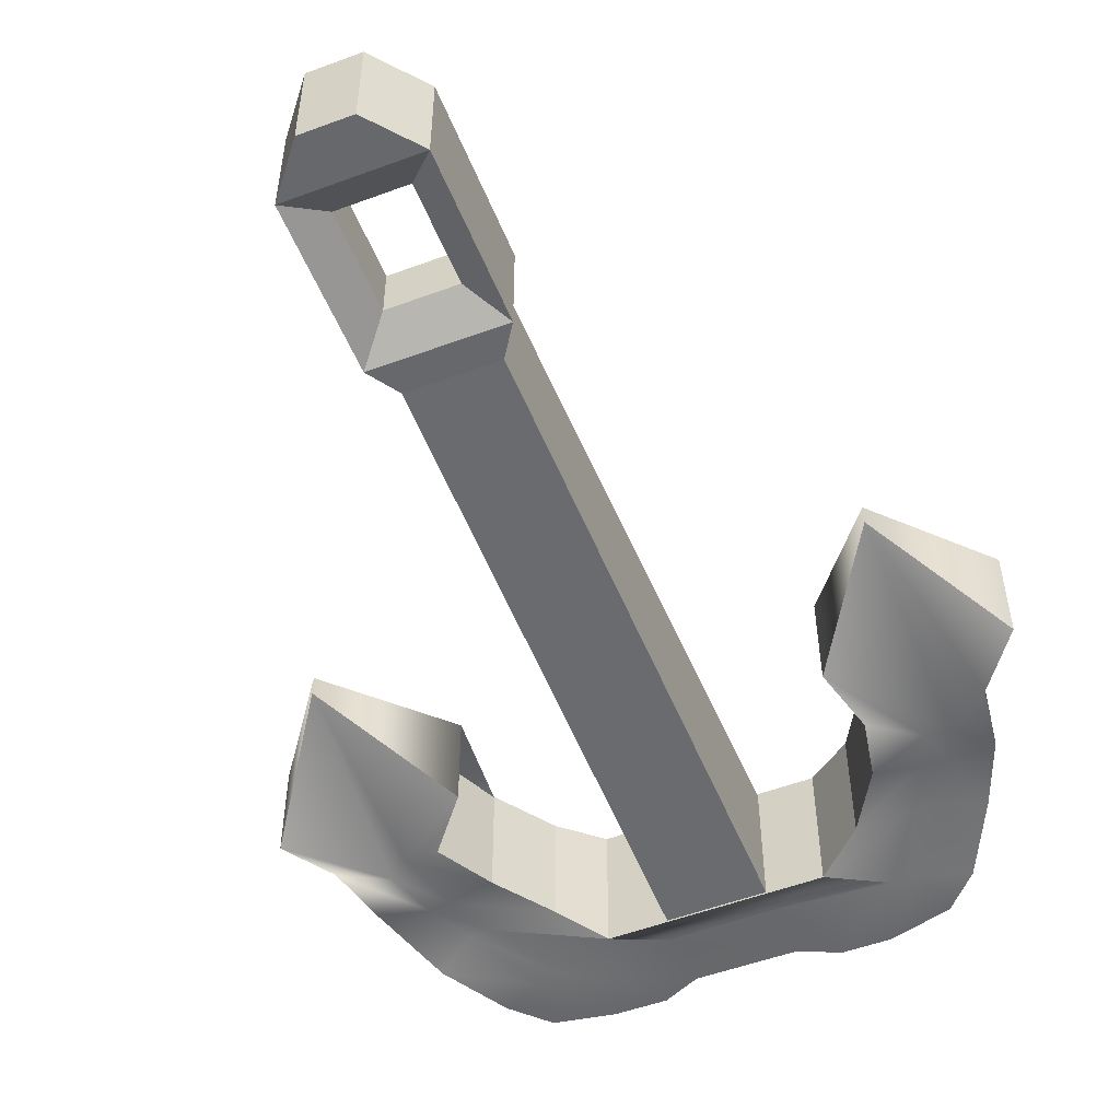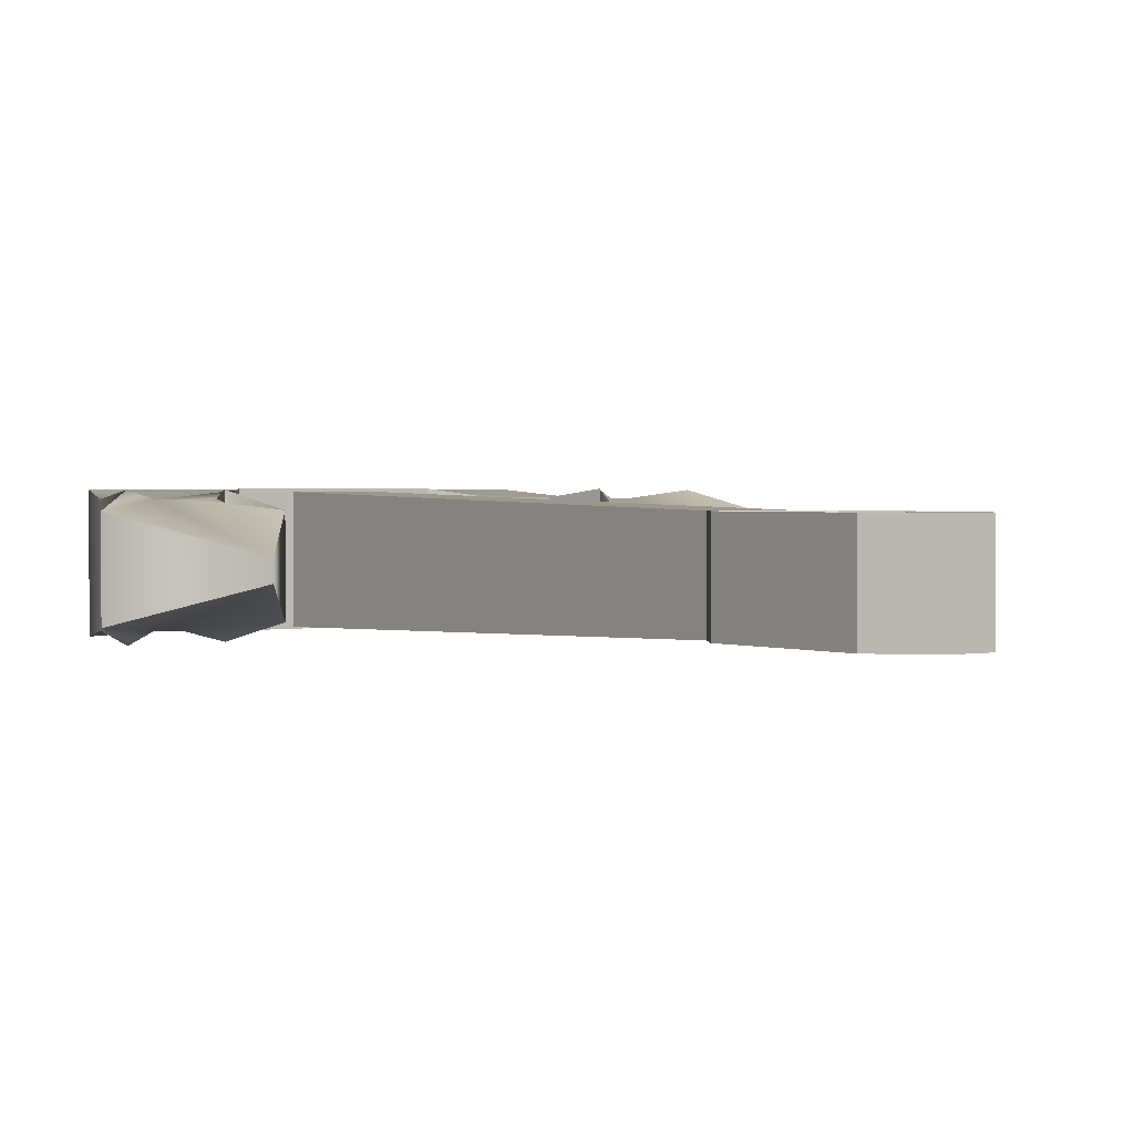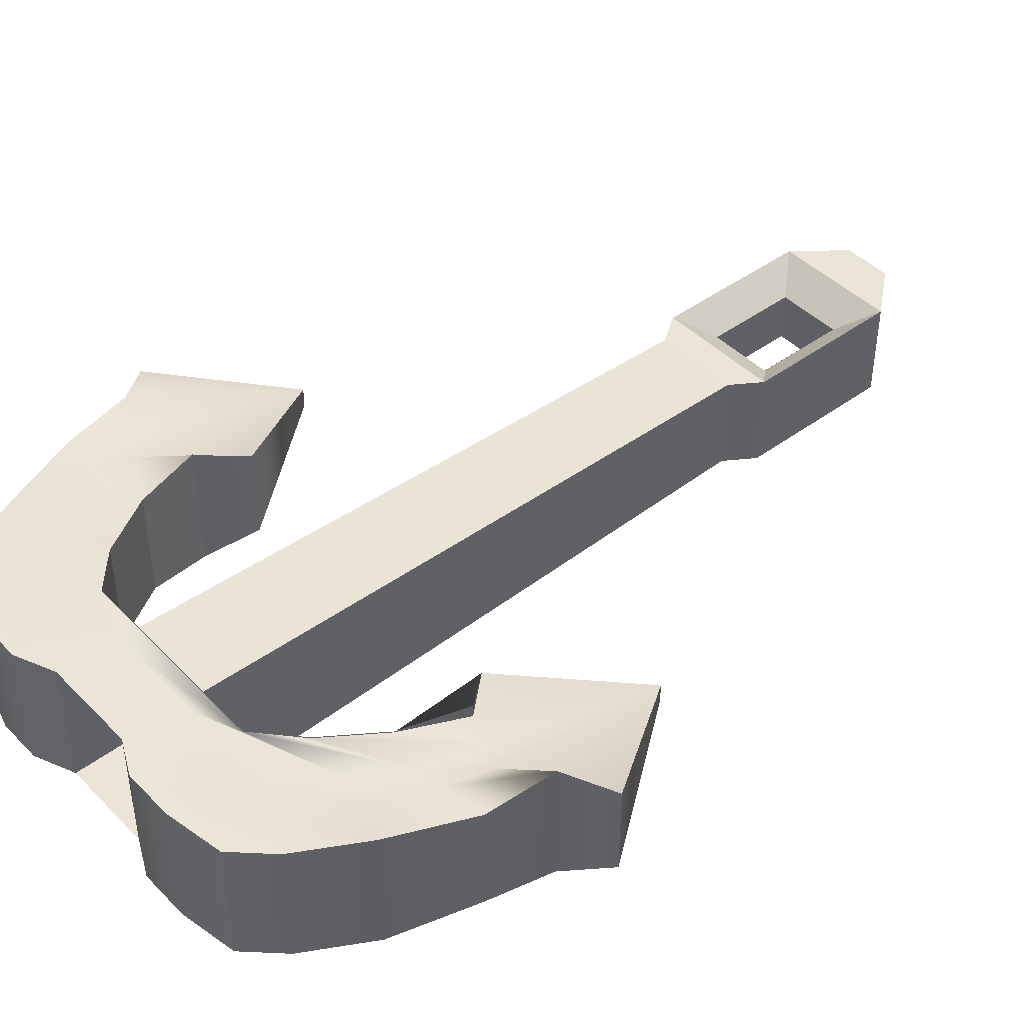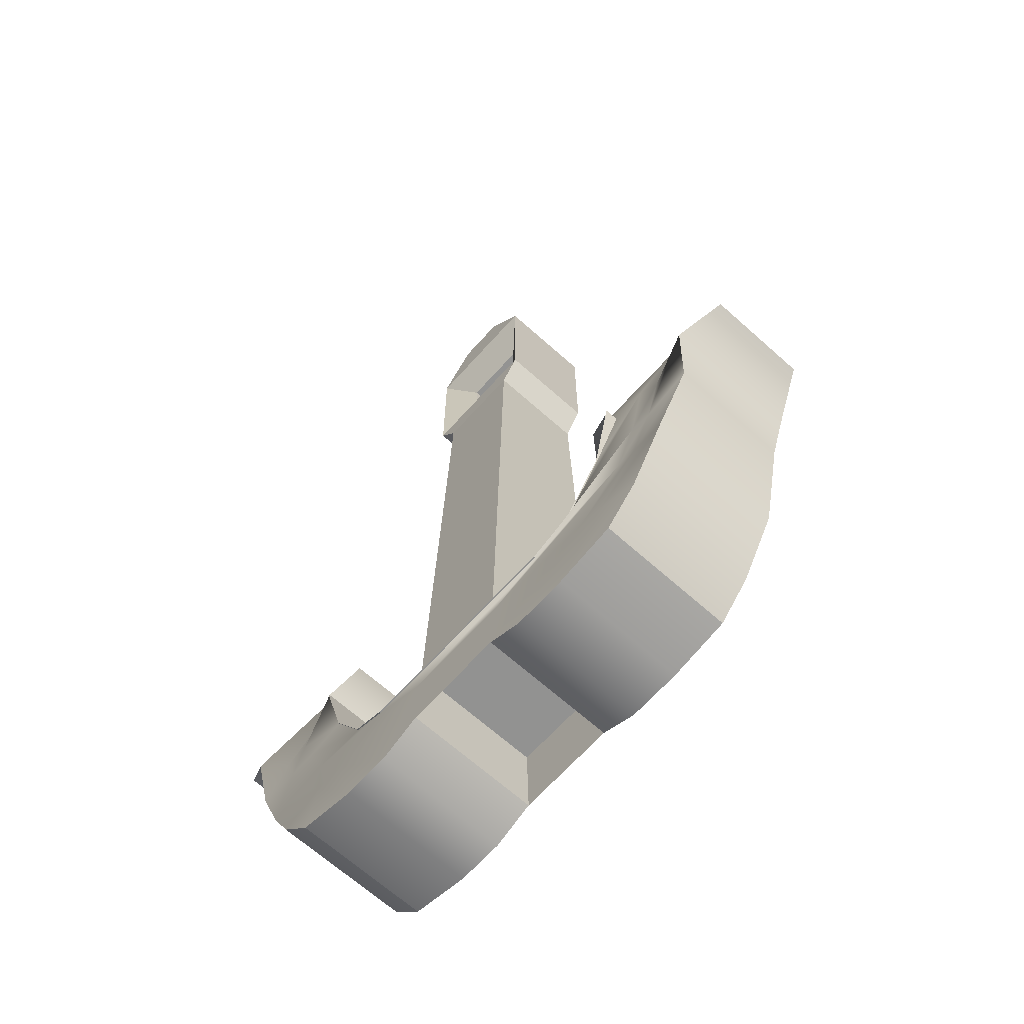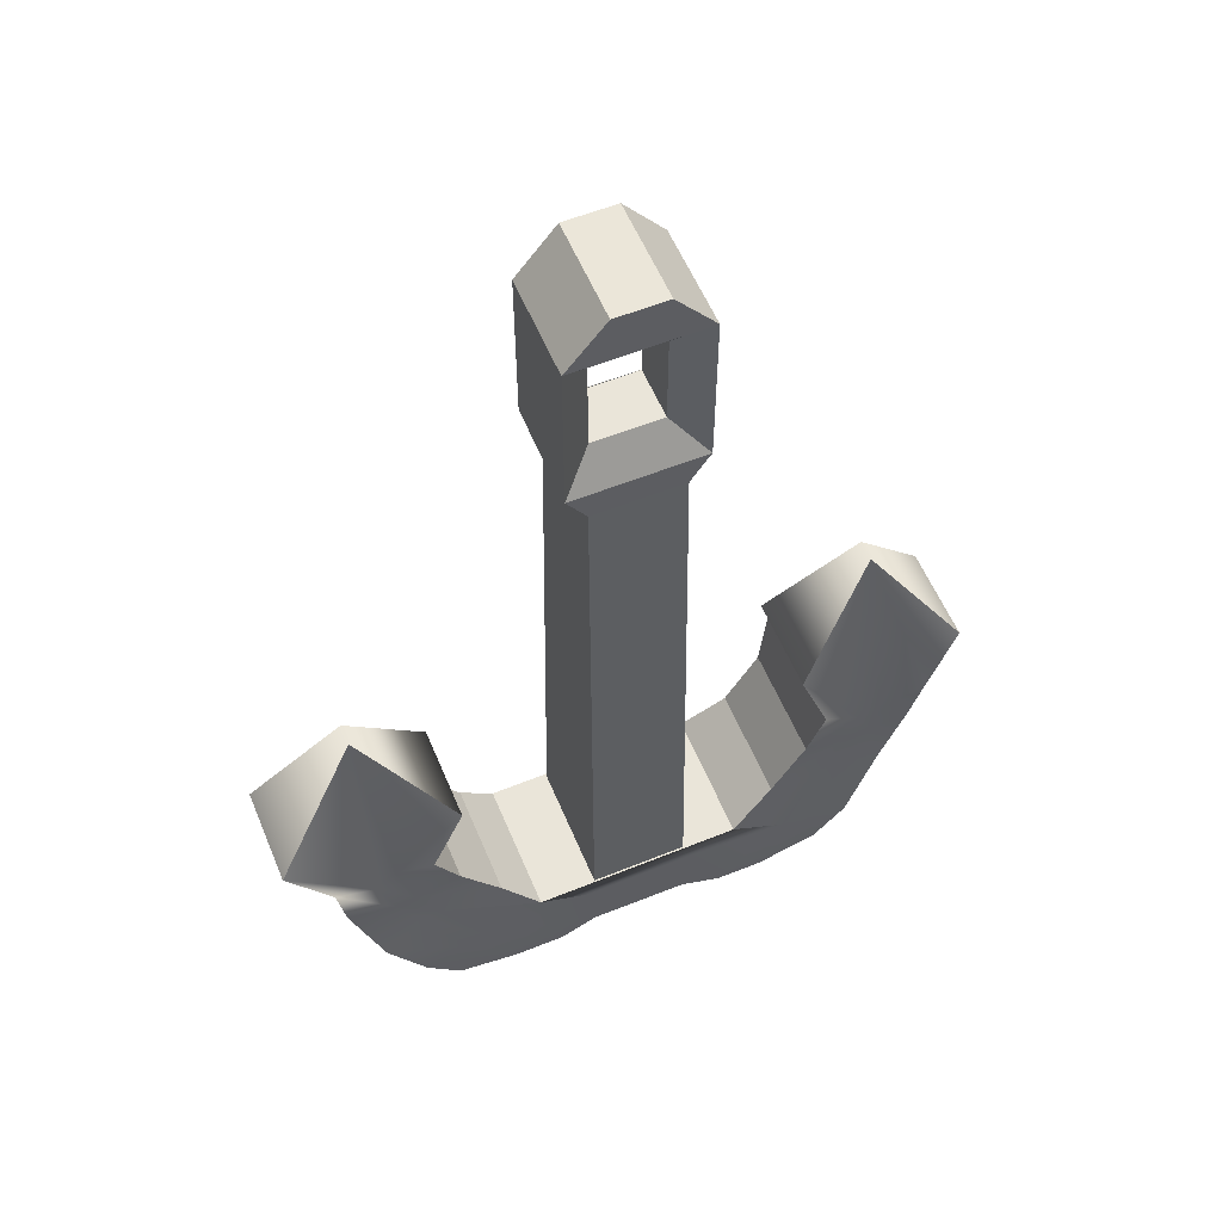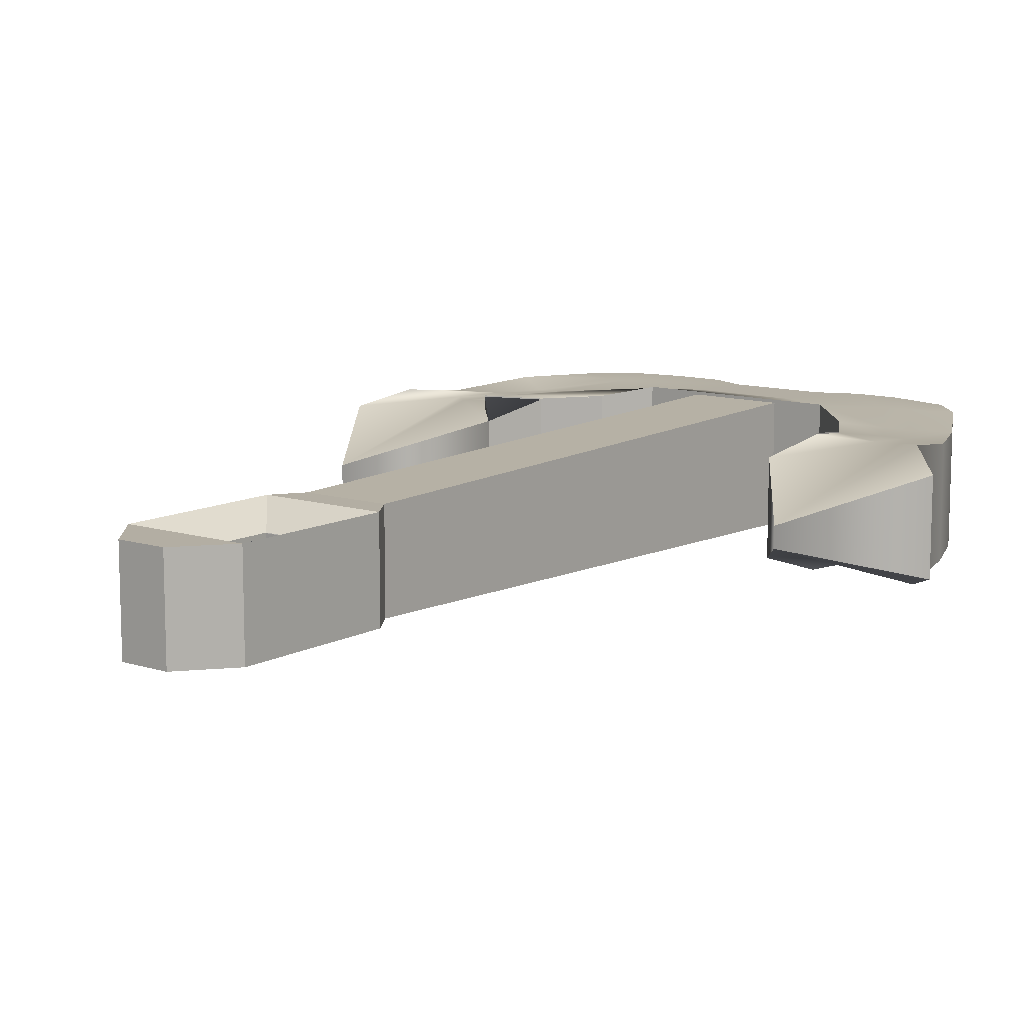
<metadata>
{"format":"obj","ext":"obj","renderer":"f3d","projection":"perspective","resolution":1024,"background":"white","views":[{"elev":-52.3,"azim":-158.3,"up":"+Z"},{"elev":1.6,"azim":144.0,"up":"+Z"},{"elev":44.1,"azim":49.3,"up":"+Z"},{"elev":-66.7,"azim":48.1,"up":"+Y"},{"elev":57.5,"azim":157.4,"up":"+Y"},{"elev":11.0,"azim":-142.3,"up":"+Z"}]}
</metadata>
<code>
v -13.65 -64.15 -4.093
v -15.83 -61.73 -4.093
v -12.92 -60.65 -4.093
v -9.486 -65.32 -4.093
v -10.98 -60.65 -4.093
v -6.376 -65.32 -4.093
v -3.785 -60.2 -4.093
v -3.64 -64.16 -4.093
v 3.276 -60.28 -4.093
v 2.908 -64.16 -4.093
v 10.66 -60.65 -4.093
v 5.348 -65.32 -4.093
v 12.25 -61.05 -4.093
v 8.797 -65.32 -4.093
v 15.01 -62.27 -4.093
v 12.77 -64.61 -4.093
v -18.23 -57.08 -3.432
v -15.71 -55.97 -3.432
v -13.87 -55.97 -3.432
v -7.278 -58.66 -4.093
v 6.768 -58.81 -4.093
v 13.61 -55.97 -3.432
v 14.93 -56.08 -3.432
v 17.56 -57.83 -4.093
v -19.96 -52.64 -3.432
v -17.12 -52.8 -3.432
v -15.34 -52.8 -3.432
v -10.24 -56.16 -3.432
v 9.218 -56.01 -3.432
v 15.03 -52.8 -3.432
v 16.39 -53.07 -3.432
v 19.6 -52.21 -3.432
v -20.58 -47.98 -4.093
v -17.84 -50.74 -3.432
v -16.22 -50.53 -3.432
v -12.53 -52.24 -3.432
v 11.89 -52.24 -3.432
v 16.08 -48.59 -3.432
v 17.41 -49.8 -3.432
v 20.22 -47.53 -4.093
v -23.25 -45.11 -2.91
v -17.31 -36.61 -0.3411
v -12.03 -44.44 -2.91
v -13.37 -47.87 -4.093
v 13.68 -48.03 -4.093
v 11.23 -45.33 -2.91
v 17.02 -36.61 -0.3411
v 22.97 -45.26 -2.91
v -13.65 -64.15 4.747
v -9.486 -65.32 4.747
v -12.92 -60.65 4.747
v -15.83 -61.73 4.747
v -6.376 -65.32 4.747
v -10.98 -60.65 4.747
v -3.64 -64.16 4.747
v -3.785 -60.2 4.747
v 2.908 -64.16 4.747
v 3.276 -60.28 4.747
v 5.348 -65.32 4.747
v 10.66 -60.65 4.747
v 8.797 -65.32 4.747
v 12.25 -61.05 4.747
v 12.77 -64.61 4.747
v 15.01 -62.27 4.747
v -15.71 -55.97 4.203
v -18.23 -57.08 4.203
v -13.87 -55.97 4.203
v -7.278 -58.66 4.747
v 6.768 -58.81 4.747
v 13.61 -55.97 4.203
v 14.93 -56.08 4.203
v 17.56 -57.83 4.747
v -17.12 -52.8 4.203
v -19.96 -52.64 4.203
v -15.34 -52.8 4.203
v -10.24 -56.16 4.203
v 15.03 -52.8 4.203
v 9.218 -56.01 4.203
v 16.39 -53.07 4.203
v 19.6 -52.21 4.203
v -17.84 -50.74 4.203
v -20.58 -47.98 4.747
v -16.22 -50.53 4.203
v -12.53 -52.24 4.203
v 16.08 -48.59 4.203
v 11.89 -52.24 4.203
v 17.41 -49.8 4.203
v 20.22 -47.53 4.747
v -17.31 -36.61 1.06
v -23.25 -45.11 3.564
v -12.03 -44.44 3.564
v -13.37 -47.87 4.747
v 11.23 -45.33 3.564
v 13.68 -48.03 4.747
v 17.02 -36.61 1.06
v 22.97 -45.26 3.564
v -2.037 -1.222 -3.006
v 1.306 -1.222 -3.006
v 1.306 -1.222 3.661
v -2.037 -1.222 3.661
v 2.585 -17.32 -3.006
v -3.317 -17.32 -3.006
v 2.585 -17.32 3.661
v -3.317 -17.32 3.661
v 3.907 -15.34 -3.006
v -4.638 -15.34 -3.006
v 3.907 -15.34 3.661
v -4.638 -15.34 3.661
v 3.907 -4.414 3.661
v 3.907 -4.414 -3.006
v -4.638 -4.414 -3.006
v -4.638 -4.414 3.661
v -7.278 -58.66 4.832
v 6.768 -58.81 4.832
v -10.24 -56.16 4.277
v 9.218 -56.01 4.277
v -12.53 -52.24 4.277
v 11.89 -52.24 4.277
v -13.37 -47.87 4.832
v 13.68 -48.03 4.832
v -2.614 -13.09 2.04
v 1.883 -13.09 2.04
v -2.614 -6.66 2.04
v 1.883 -6.66 2.04
v 1.883 -13.09 -1.385
v -2.614 -13.09 -1.385
v 1.883 -6.66 -1.385
v -2.614 -6.66 -1.385
v -2.613 -13.09 2.051
v -2.613 -6.66 2.051
v 1.873 -13.09 2.046
v 1.873 -6.66 2.046
v -2.614 -6.673 2.069
v 1.883 -6.673 2.069
v 1.883 -13.07 2.011
v -2.614 -13.07 2.011
f 1 2 3 4
f 4 3 5 6
f 6 5 7 8
f 8 7 9 10
f 10 9 11 12
f 12 11 13 14
f 14 13 15 16
f 2 17 18 3
f 3 18 19 5
f 5 19 20 20 7
f 7 20 21 9
f 9 21 21 22 11
f 11 22 23 13
f 13 23 24 15
f 17 25 26 18
f 18 26 27 19
f 19 27 28 20
f 29 30 22 21
f 22 30 31 23
f 23 31 32 24
f 25 33 34 26
f 26 34 35 27
f 27 35 36 28
f 37 38 30 29
f 30 38 39 31
f 31 39 40 32
f 33 41 42 34
f 34 42 43 35
f 35 43 44 36
f 45 46 38 37
f 38 46 47 39
f 39 47 48 40
f 49 50 51 52
f 50 53 54 51
f 53 55 56 54
f 55 57 58 56
f 57 59 60 58
f 59 61 62 60
f 61 63 64 62
f 52 51 65 66
f 51 54 67 65
f 54 56 68 67
f 56 58 69 68
f 58 60 70 69
f 60 62 71 70
f 62 64 72 71
f 66 65 73 74
f 65 67 75 73
f 67 68 76 75
f 69 70 77 78
f 70 71 79 77
f 71 72 80 79
f 74 73 81 82
f 73 75 83 81
f 75 76 84 83
f 78 77 85 86
f 77 79 87 85
f 79 80 88 87
f 82 81 89 90
f 81 83 91 89
f 83 84 92 91
f 86 85 93 94
f 85 87 95 93
f 87 88 96 95
f 1 4 50 49
f 4 6 53 50
f 6 8 55 53
f 97 98 99 100
f 10 12 59 57
f 12 14 61 59
f 14 16 63 61
f 16 15 64 63
f 15 24 72 64
f 24 32 80 72
f 32 40 88 80
f 40 48 96 88
f 48 47 95 96
f 47 46 93 95
f 46 45 45 94 93
f 44 43 91 92 44
f 43 42 89 91
f 42 41 90 89
f 41 33 82 90
f 33 25 74 82
f 25 17 66 74
f 17 2 52 66
f 2 1 49 52
f 8 10 101 102
f 10 57 103 101
f 57 55 104 103
f 55 8 102 104
f 102 101 105 106
f 101 103 107 105
f 103 104 108 107
f 104 102 106 108
f 105 107 109 110
f 108 106 111 112
f 111 110 98 97
f 110 109 99 98
f 109 112 100 99
f 112 111 97 100
f 20 113 20
f 20 113 114 21
f 21 114 21
f 28 115 113 20
f 21 114 116 29
f 36 117 115 28
f 29 116 118 37
f 44 119 117 36
f 37 118 120 45
f 45 120 45
f 44 119 44
f 107 108 121 122
f 108 112 123 121
f 112 109 124 123
f 109 107 122 124
f 106 105 125 125 126 126
f 105 110 127 125
f 110 111 128 128 127 127
f 111 106 126 128
f 126 129 126 126
f 128 130 128 128
f 126 129 130 128
f 125 131 125 125
f 127 132 131 125
f 127 132 127 127
f 128 133 134 127
f 128 133 128
f 127 134 127
f 125 135 136 126
f 126 136 126
f 125 135 125

</code>
